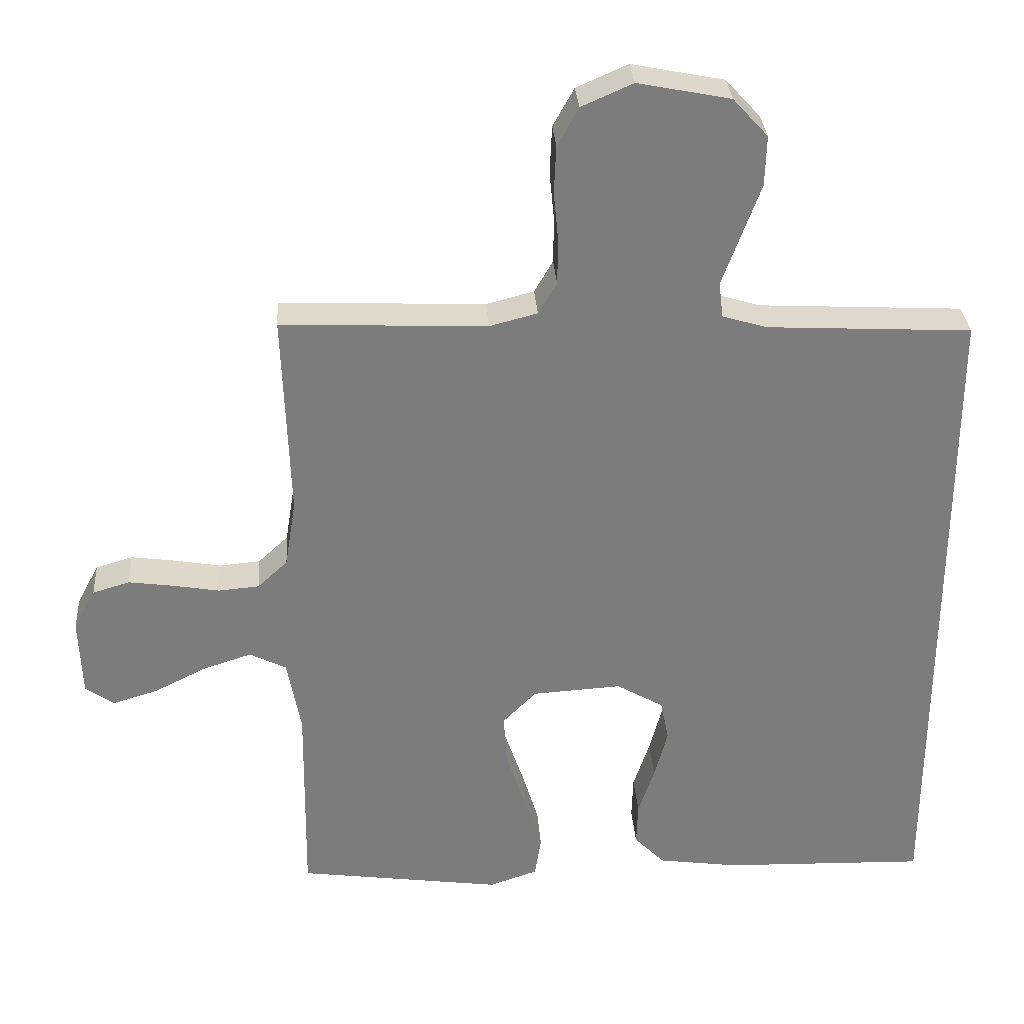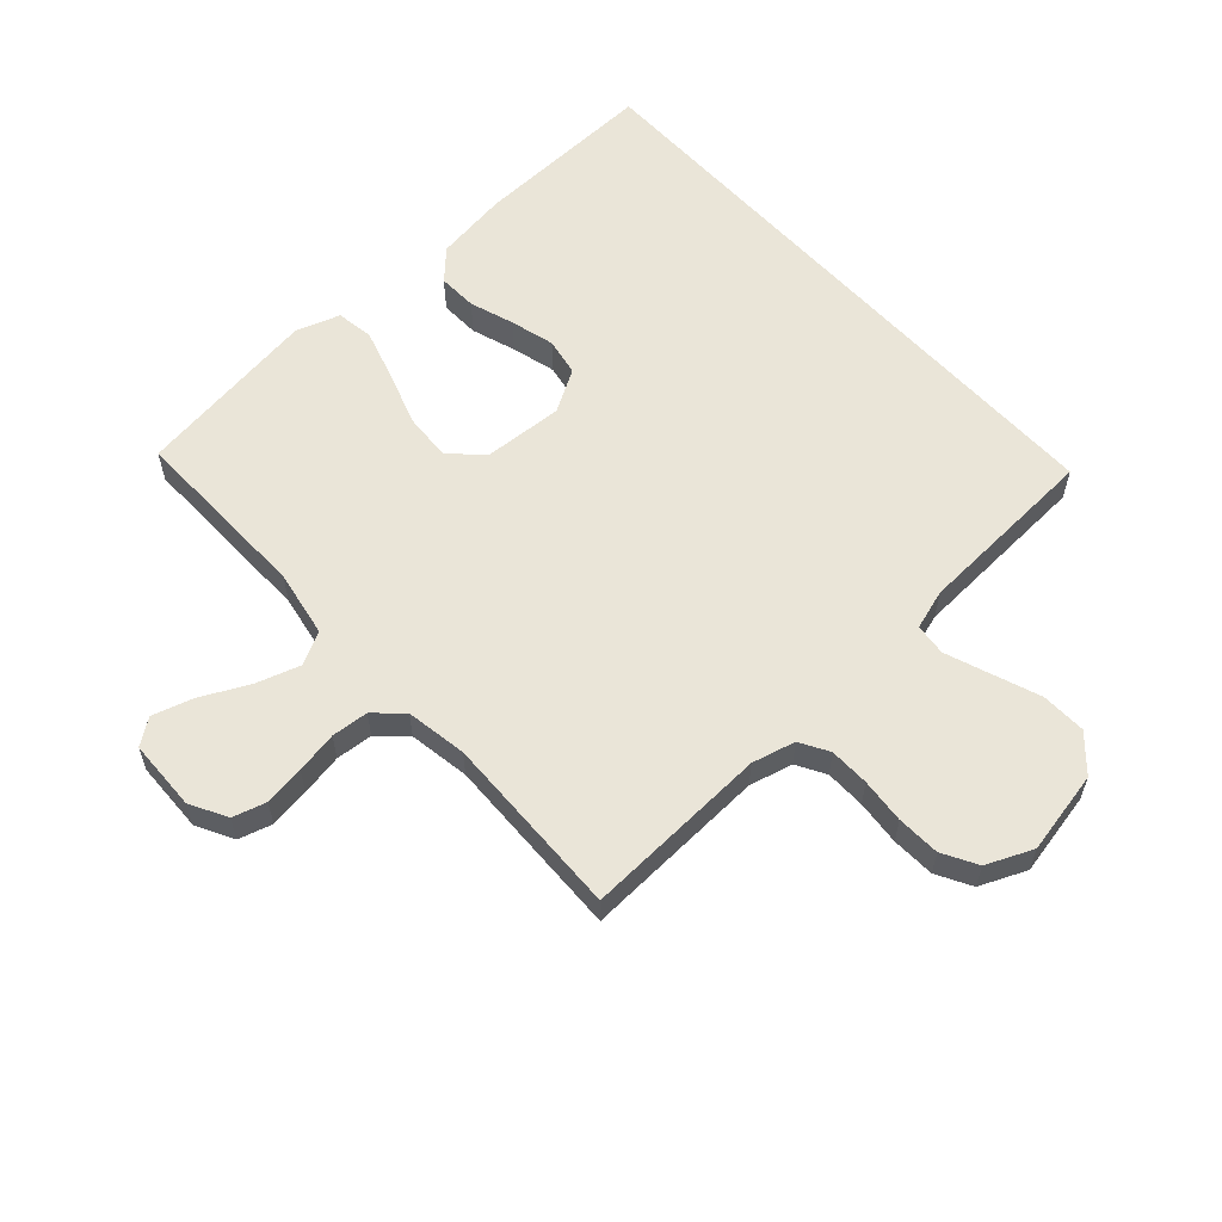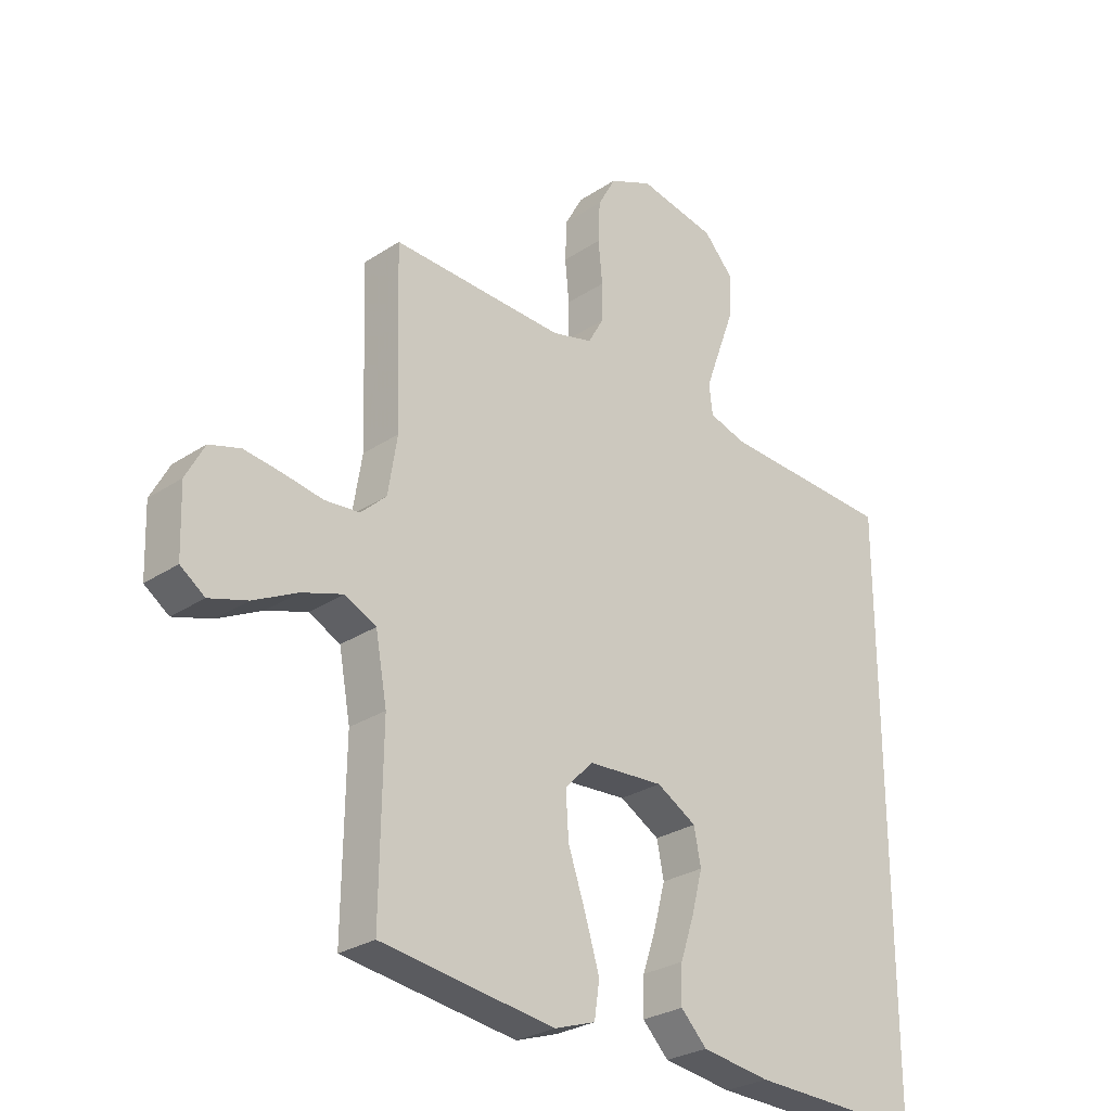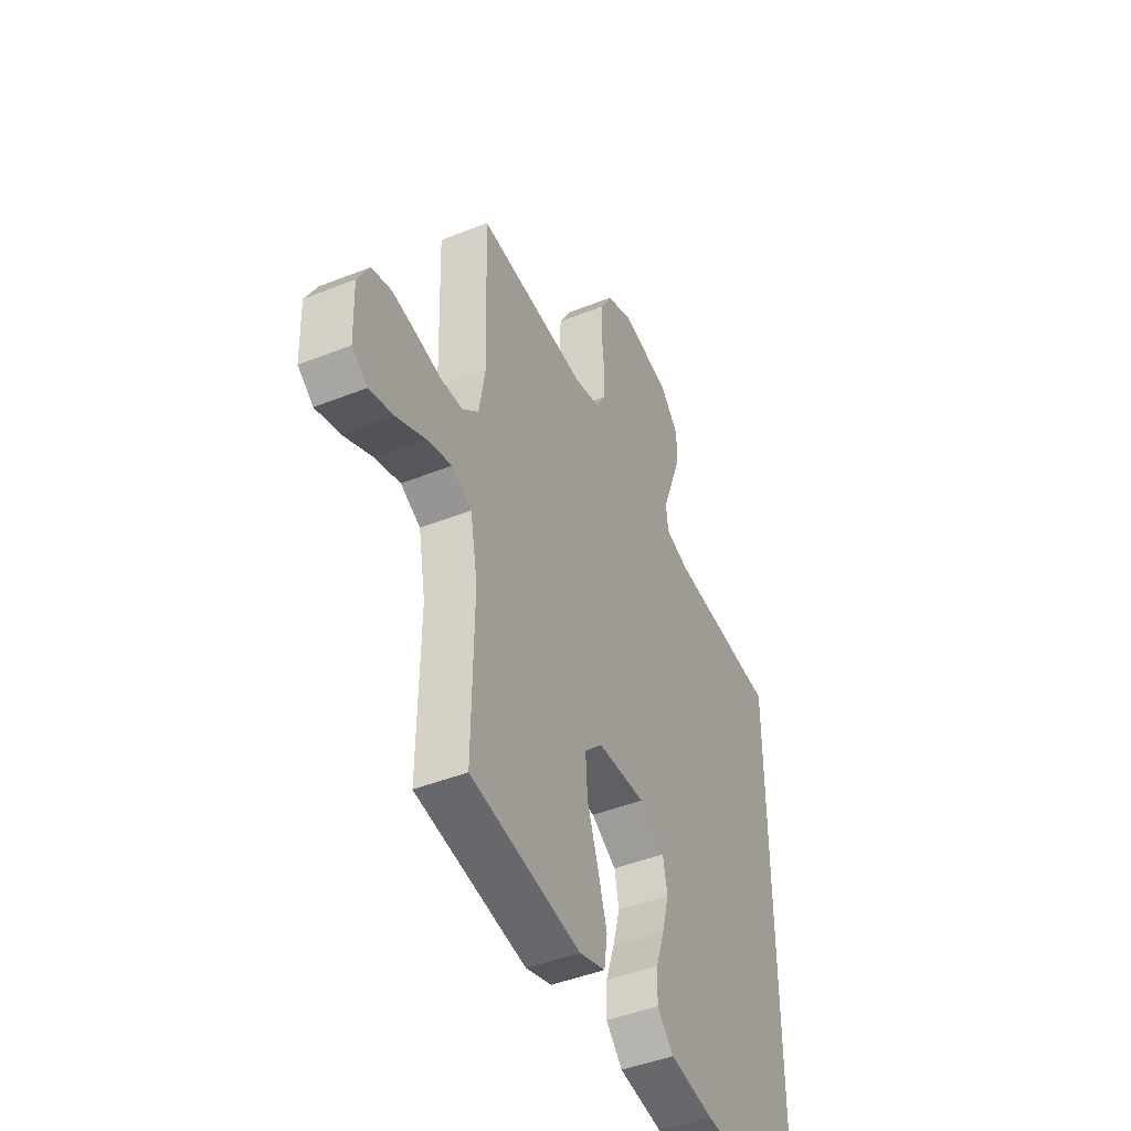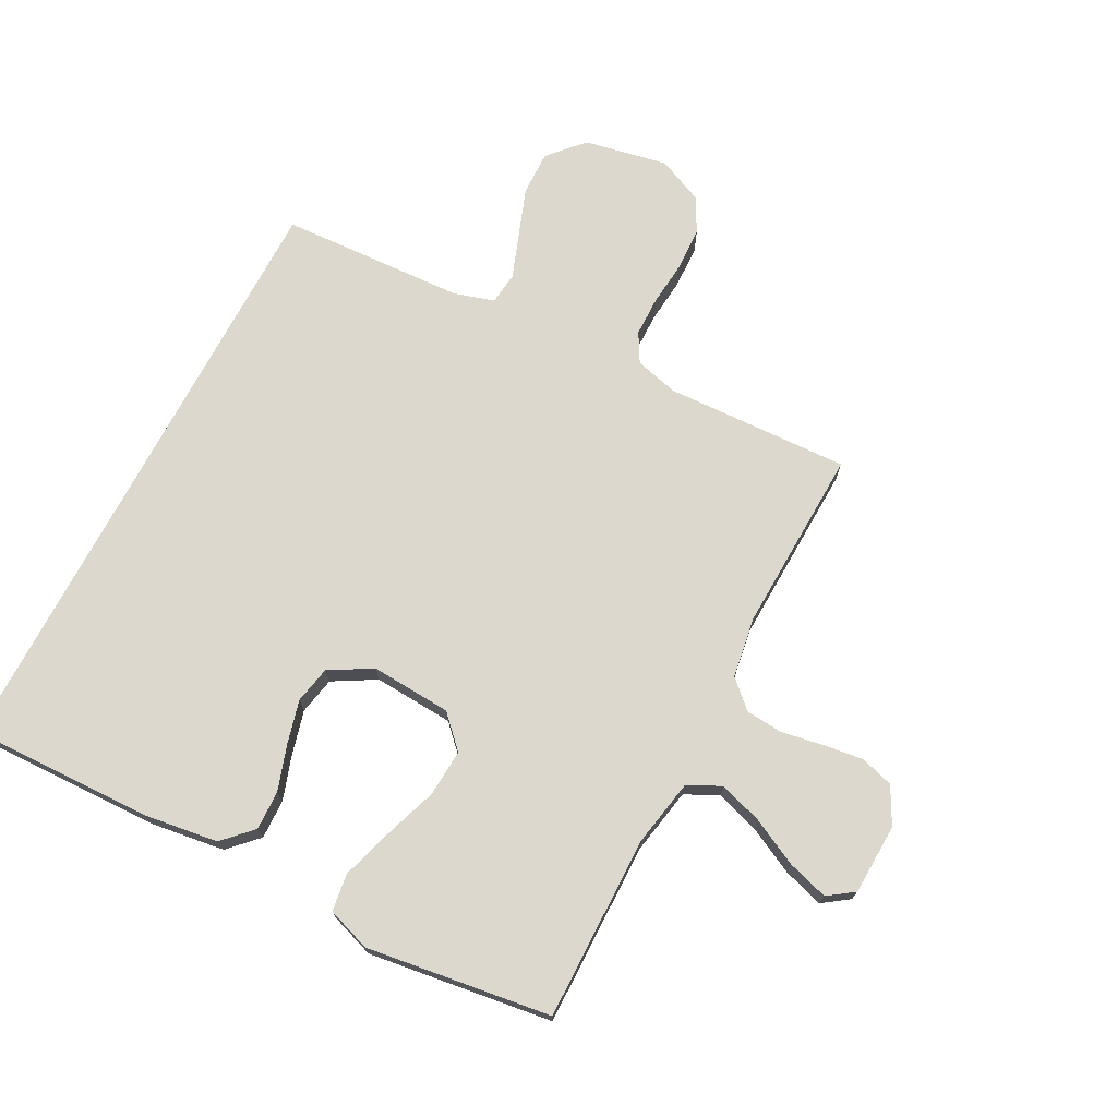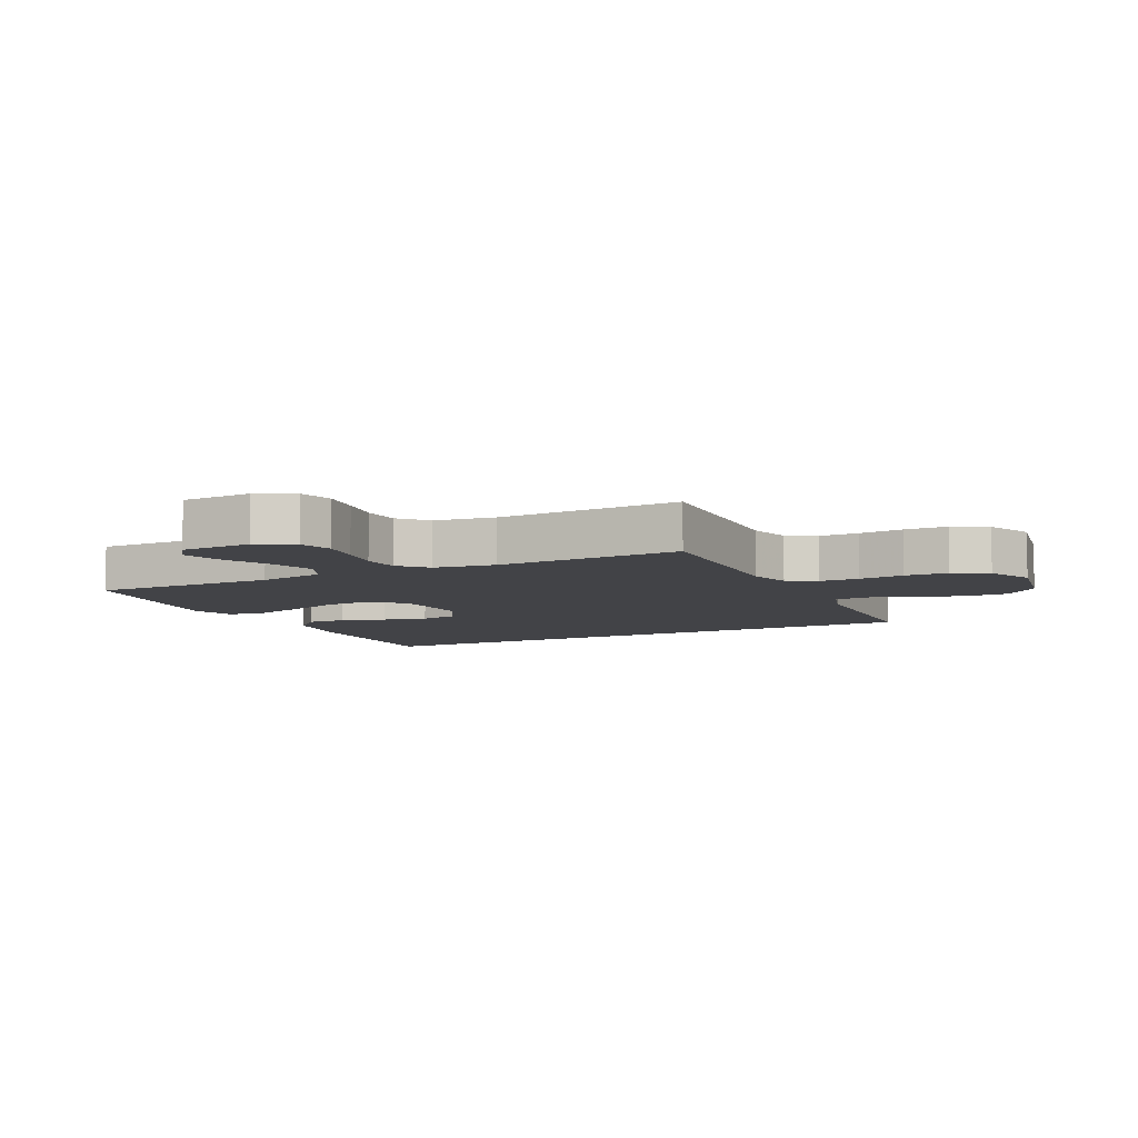
<metadata>
{"format":"obj","ext":"obj","renderer":"f3d","projection":"perspective","resolution":1024,"background":"white","views":[{"elev":31.5,"azim":-4.0,"up":"+Z"},{"elev":59.2,"azim":-42.3,"up":"+Y"},{"elev":-27.7,"azim":-44.7,"up":"+Z"},{"elev":-45.5,"azim":-65.4,"up":"+Z"},{"elev":72.4,"azim":-152.1,"up":"+Y"},{"elev":-7.5,"azim":-63.3,"up":"+Y"}]}
</metadata>
<code>
v 0.5 0.07 -0.533
v 0.2 0.07 -0.524
v 0.081 0.07 -0.507
v 0.036 0.07 -0.461
v 0.038 0.07 -0.397
v 0.062 0.07 -0.325
v 0.081 0.07 -0.253
v 0.069 0.07 -0.192
v 0 0.07 -0.152
v -0.131 0.07 -0.16
v -0.18 0.07 -0.21
v -0.175 0.07 -0.287
v -0.145 0.07 -0.375
v -0.12 0.07 -0.457
v -0.129 0.07 -0.518
v -0.2 0.07 -0.542
v -0.5 0.07 -0.5
v -0.496 0.07 -0.2
v -0.516 0.07 -0.091
v -0.57 0.07 -0.064
v -0.641 0.07 -0.087
v -0.717 0.07 -0.125
v -0.783 0.07 -0.145
v -0.825 0.07 -0.115
v -0.829 0.07 0
v -0.797 0.07 0.06
v -0.743 0.07 0.076
v -0.678 0.07 0.067
v -0.61 0.07 0.055
v -0.55 0.07 0.06
v -0.506 0.07 0.101
v -0.49 0.07 0.2
v -0.5 0.07 0.5
v -0.2 0.07 0.487
v -0.13 0.07 0.505
v -0.103 0.07 0.552
v -0.102 0.07 0.617
v -0.109 0.07 0.69
v -0.106 0.07 0.76
v -0.075 0.07 0.816
v 0 0.07 0.849
v 0.135 0.07 0.822
v 0.186 0.07 0.766
v 0.184 0.07 0.693
v 0.155 0.07 0.614
v 0.129 0.07 0.543
v 0.135 0.07 0.491
v 0.2 0.07 0.471
v 0.5 0.07 0.455
v 0.5 0 -0.533
v 0.2 0 -0.524
v 0.081 0 -0.507
v 0.036 0 -0.461
v 0.038 0 -0.397
v 0.062 0 -0.325
v 0.081 0 -0.253
v 0.069 0 -0.192
v 0 0 -0.152
v -0.131 0 -0.16
v -0.18 0 -0.21
v -0.175 0 -0.287
v -0.145 0 -0.375
v -0.12 0 -0.457
v -0.129 0 -0.518
v -0.2 0 -0.542
v -0.5 0 -0.5
v -0.496 0 -0.2
v -0.516 0 -0.091
v -0.57 0 -0.064
v -0.641 0 -0.087
v -0.717 0 -0.125
v -0.783 0 -0.145
v -0.825 0 -0.115
v -0.829 0 0
v -0.797 0 0.06
v -0.743 0 0.076
v -0.678 0 0.067
v -0.61 0 0.055
v -0.55 0 0.06
v -0.506 0 0.101
v -0.49 0 0.2
v -0.5 0 0.5
v -0.2 0 0.487
v -0.13 0 0.505
v -0.103 0 0.552
v -0.102 0 0.617
v -0.109 0 0.69
v -0.106 0 0.76
v -0.075 0 0.816
v 0 0 0.849
v 0.135 0 0.822
v 0.186 0 0.766
v 0.184 0 0.693
v 0.155 0 0.614
v 0.129 0 0.543
v 0.135 0 0.491
v 0.2 0 0.471
v 0.5 0 0.455
f 48 49 1 2
f 47 48 2 3
f 46 47 3
f 42 43 44 45
f 42 45 46
f 37 38 39 40
f 36 37 40 41
f 32 33 34
f 31 32 34 35
f 26 27 28 29
f 24 25 26 29
f 24 29 30
f 21 22 23 24
f 20 21 24 30
f 19 20 30 31
f 15 16 17 18
f 12 13 14 15
f 12 15 18 19
f 3 4 5 6
f 3 6 7
f 46 3 7
f 36 41 42 46
f 35 36 46
f 11 12 19 31
f 10 11 31 35
f 9 10 35 46
f 46 7 8
f 8 9 46
f 51 50 98 97
f 52 51 97 96
f 52 96 95
f 94 93 92 91
f 95 94 91
f 89 88 87 86
f 90 89 86 85
f 83 82 81
f 84 83 81 80
f 78 77 76 75
f 78 75 74 73
f 79 78 73
f 73 72 71 70
f 79 73 70 69
f 80 79 69 68
f 67 66 65 64
f 64 63 62 61
f 68 67 64 61
f 55 54 53 52
f 56 55 52
f 56 52 95
f 95 91 90 85
f 95 85 84
f 80 68 61 60
f 84 80 60 59
f 95 84 59 58
f 57 56 95
f 95 58 57
f 1 50 51 2
f 2 51 52 3
f 3 52 53 4
f 4 53 54 5
f 5 54 55 6
f 6 55 56 7
f 7 56 57 8
f 8 57 58 9
f 9 58 59 10
f 10 59 60 11
f 11 60 61 12
f 12 61 62 13
f 13 62 63 14
f 14 63 64 15
f 15 64 65 16
f 16 65 66 17
f 17 66 67 18
f 18 67 68 19
f 19 68 69 20
f 20 69 70 21
f 21 70 71 22
f 22 71 72 23
f 23 72 73 24
f 24 73 74 25
f 25 74 75 26
f 26 75 76 27
f 27 76 77 28
f 28 77 78 29
f 29 78 79 30
f 30 79 80 31
f 31 80 81 32
f 32 81 82 33
f 33 82 83 34
f 34 83 84 35
f 35 84 85 36
f 36 85 86 37
f 37 86 87 38
f 38 87 88 39
f 39 88 89 40
f 40 89 90 41
f 41 90 91 42
f 42 91 92 43
f 43 92 93 44
f 44 93 94 45
f 45 94 95 46
f 46 95 96 47
f 47 96 97 48
f 48 97 98 49
f 49 98 50 1

</code>
